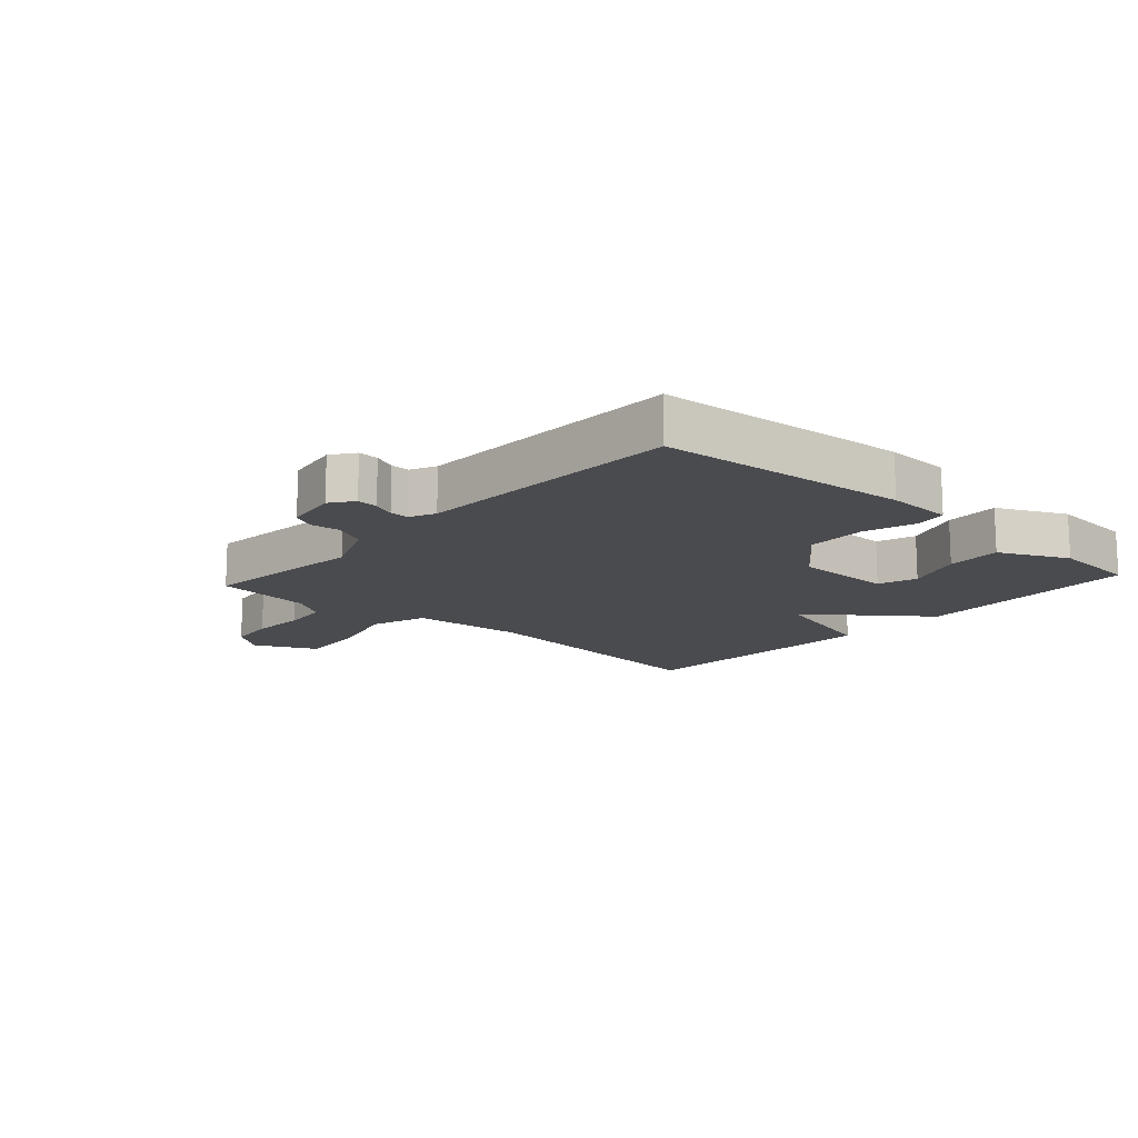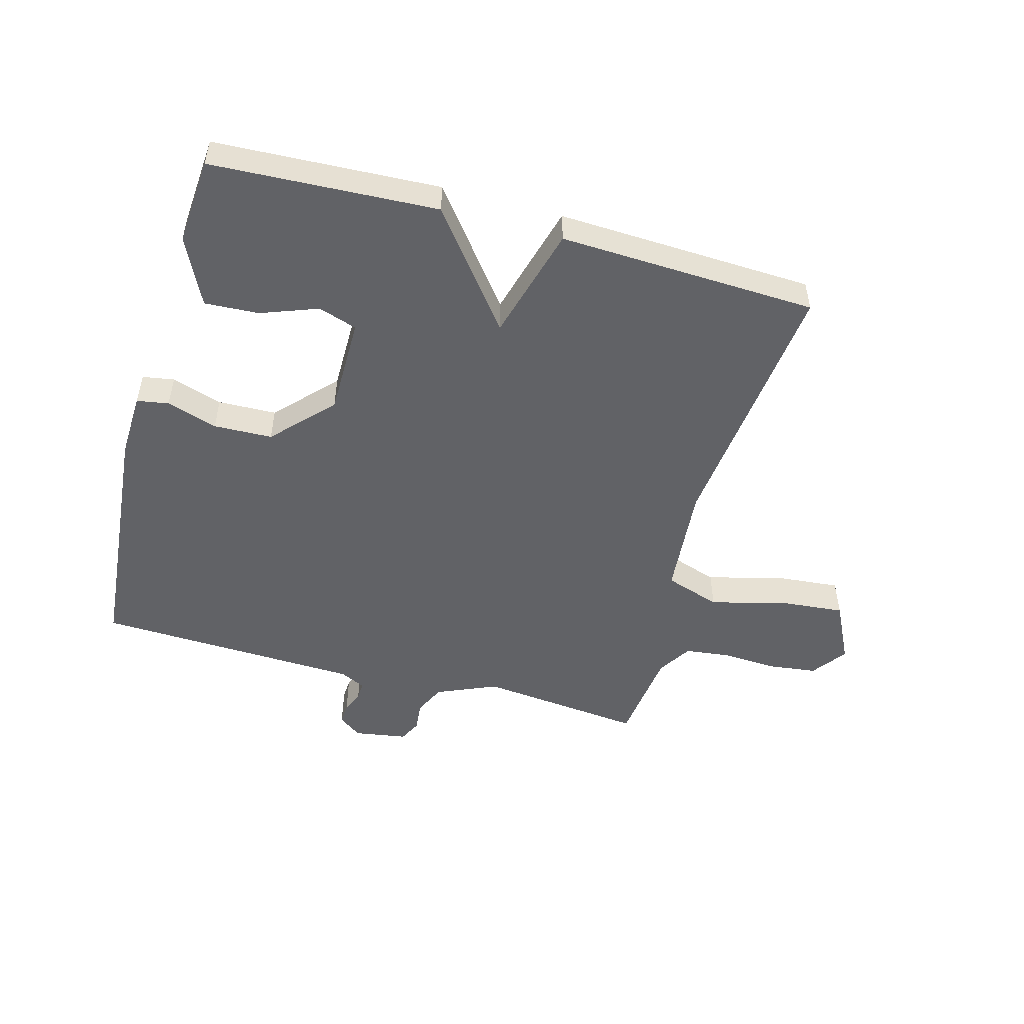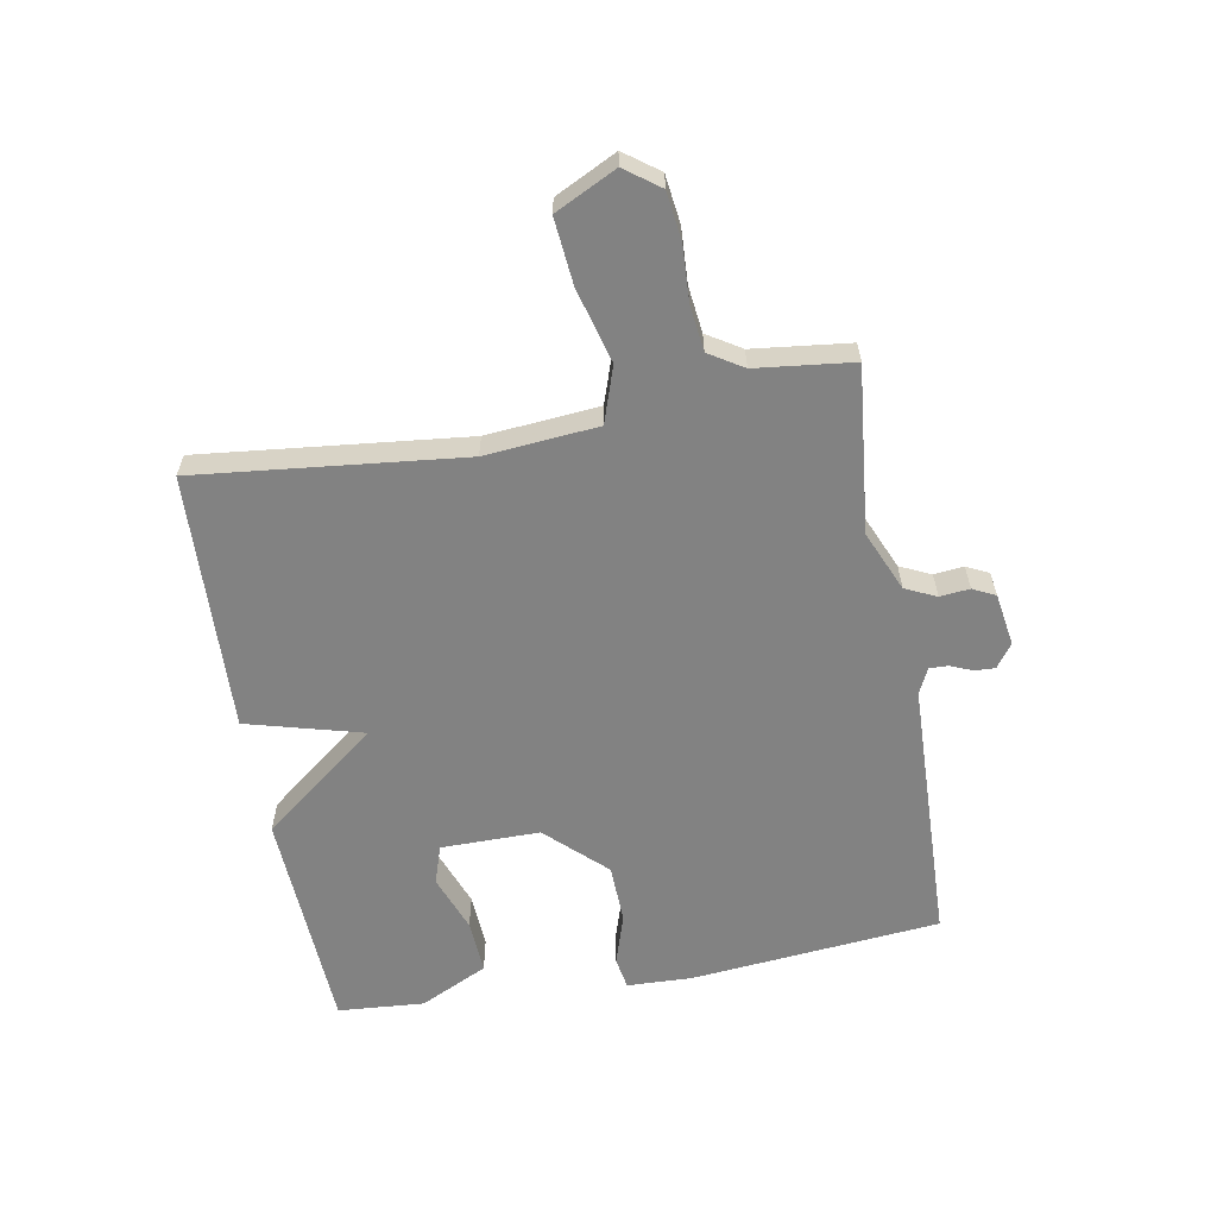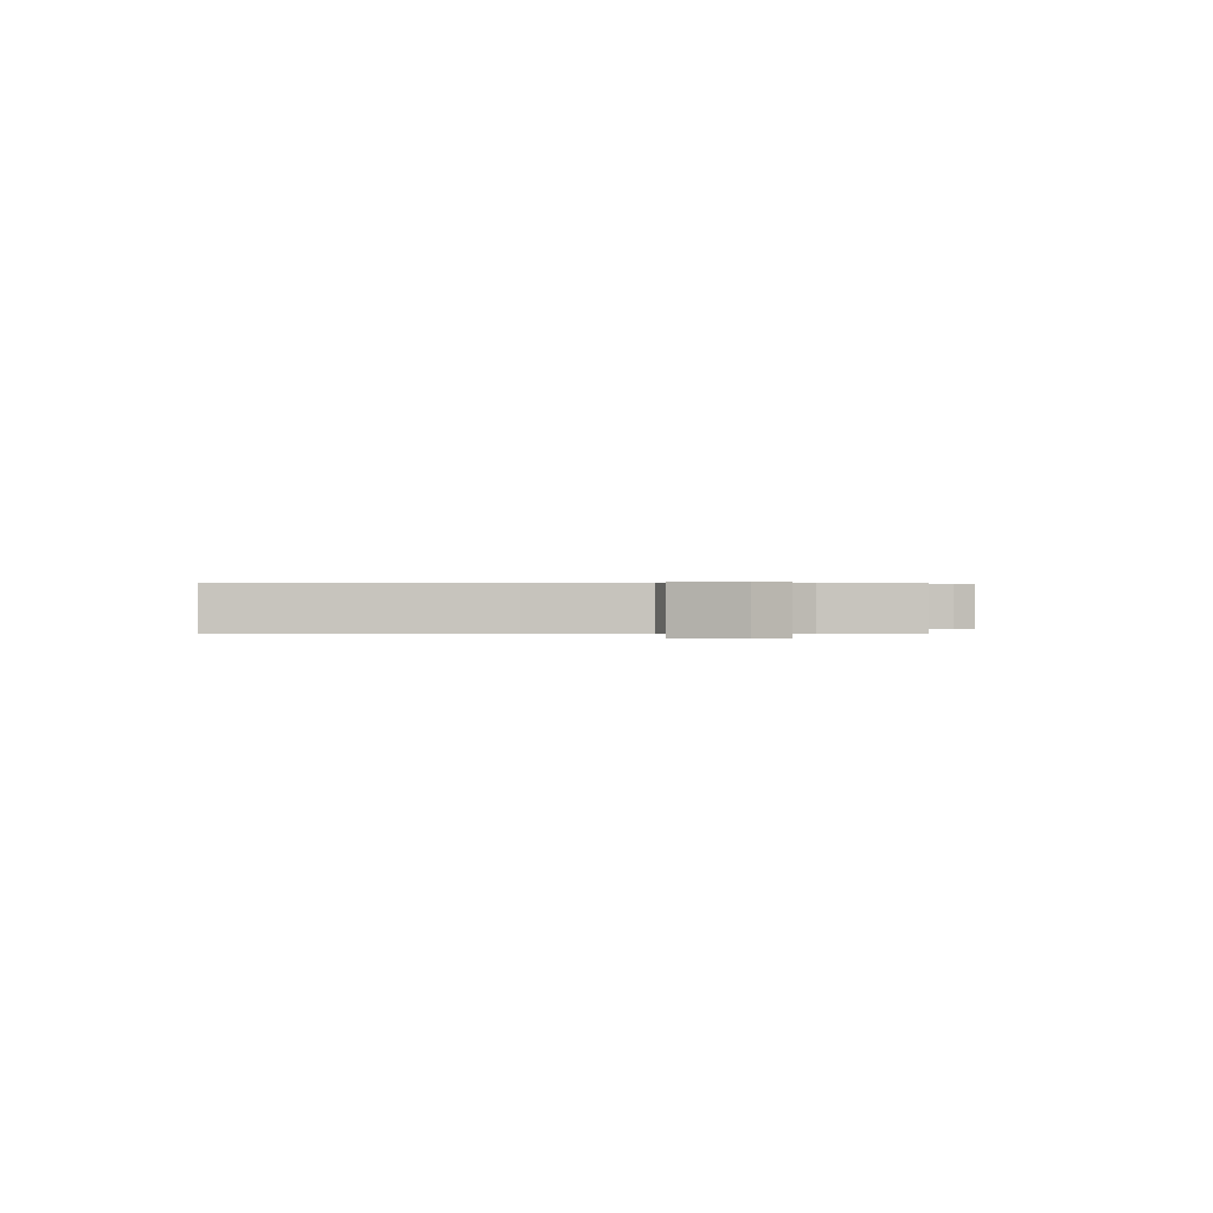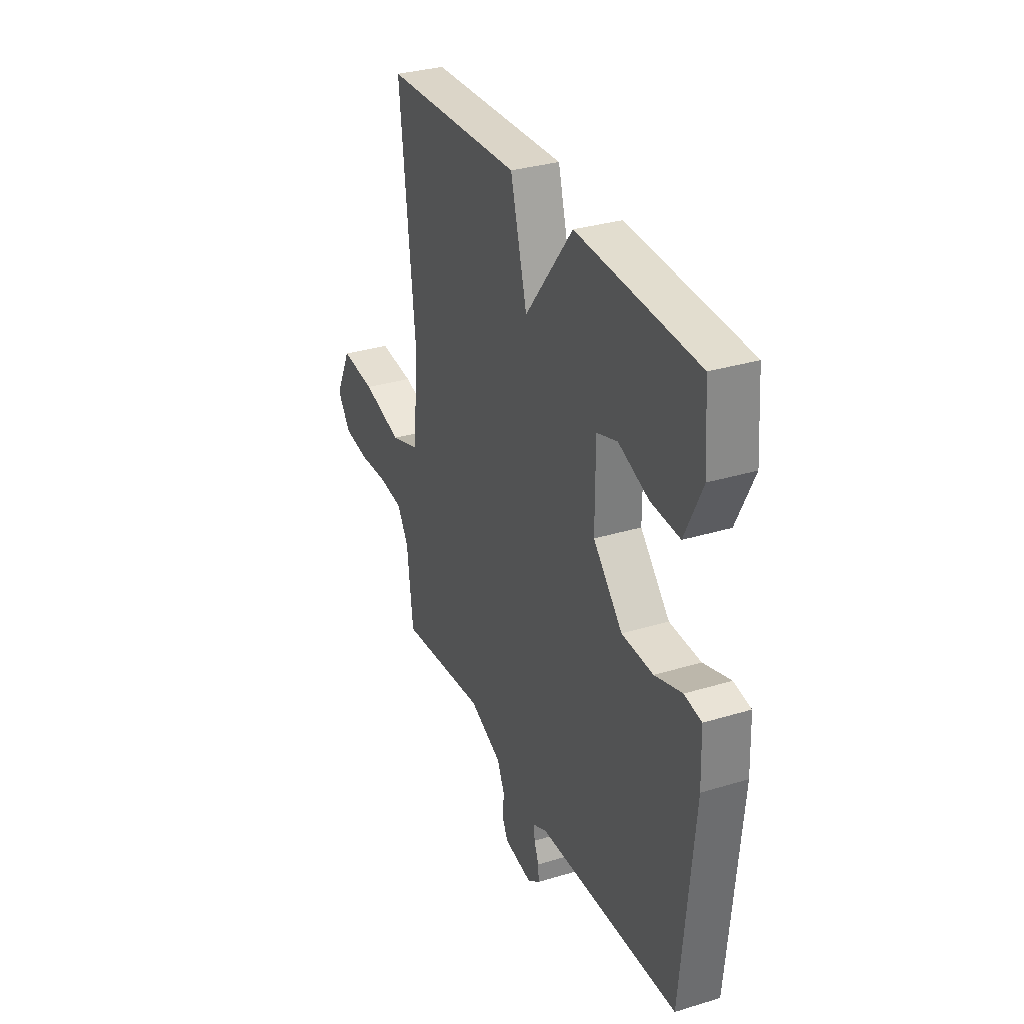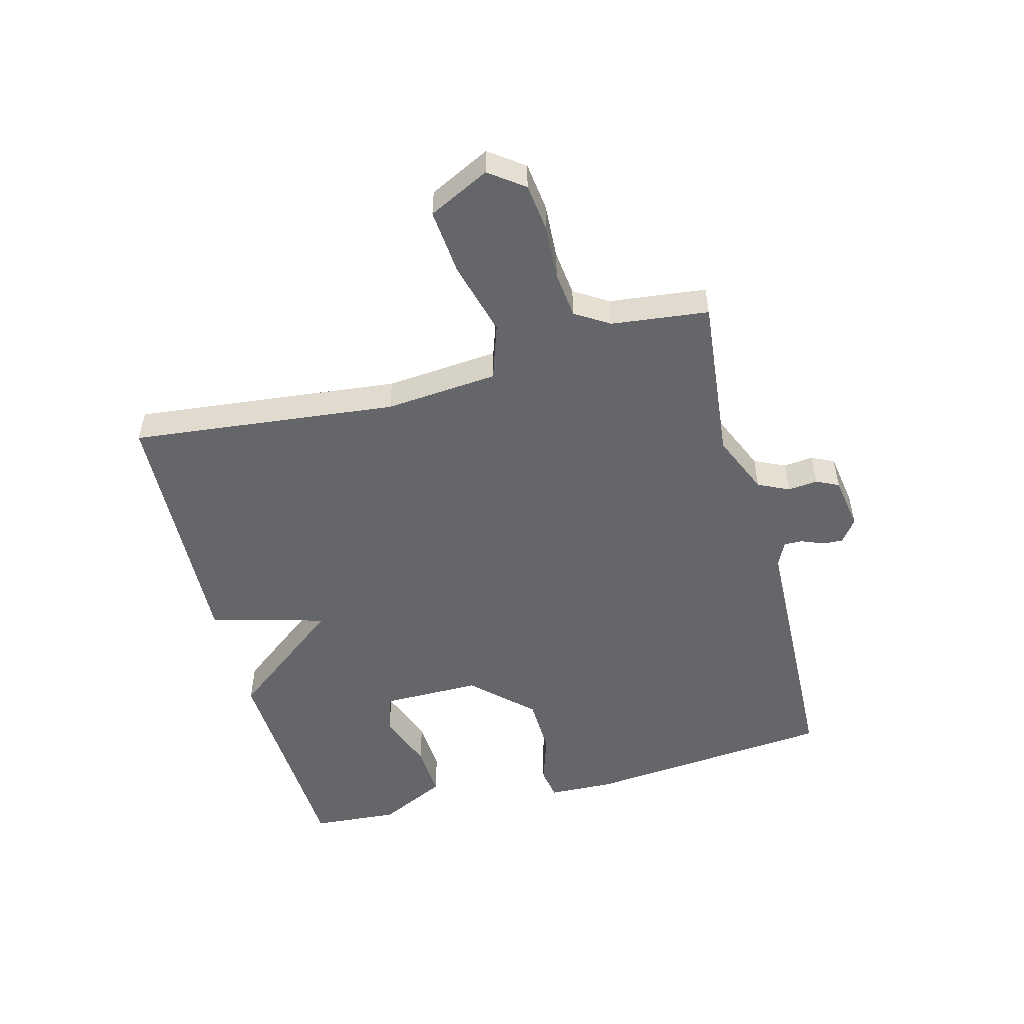
<metadata>
{"format":"obj","ext":"obj","renderer":"f3d","projection":"perspective","resolution":1024,"background":"white","views":[{"elev":-14.3,"azim":-132.1,"up":"+Y"},{"elev":-50.7,"azim":-15.4,"up":"+Y"},{"elev":-60.7,"azim":100.3,"up":"+Y"},{"elev":0.4,"azim":86.9,"up":"+Y"},{"elev":32.0,"azim":-113.1,"up":"+Z"},{"elev":-51.8,"azim":104.8,"up":"+Y"}]}
</metadata>
<code>
v -0.5 0.07 0.5
v -0.127 0.07 0.518
v 0.021 0.07 0.327
v 0.073 0.07 0.518
v 0.5 0.07 0.5
v 0.452 0.07 0.062
v 0.468 0.07 -0.124
v 0.56 0.07 -0.155
v 0.683 0.07 -0.122
v 0.792 0.07 -0.112
v 0.842 0.07 -0.213
v 0.8 0.07 -0.27
v 0.72 0.07 -0.28
v 0.63 0.07 -0.275
v 0.554 0.07 -0.284
v 0.519 0.07 -0.34
v 0.5 0.07 -0.5
v 0.227 0.07 -0.471
v 0.127 0.07 -0.514
v 0.103 0.07 -0.565
v 0.108 0.07 -0.614
v 0.09 0.07 -0.651
v 0.002 0.07 -0.665
v -0.036 0.07 -0.637
v -0.034 0.07 -0.603
v -0.019 0.07 -0.567
v -0.018 0.07 -0.536
v -0.06 0.07 -0.516
v -0.5 0.07 -0.5
v -0.538 0.07 -0.088
v -0.534 0.07 0.02
v -0.481 0.07 0.029
v -0.397 0.07 0.002
v -0.3 0.07 0.005
v -0.209 0.07 0.101
v -0.209 0.07 0.264
v -0.273 0.07 0.285
v -0.367 0.07 0.25
v -0.457 0.07 0.245
v -0.511 0.07 0.357
v -0.5 0 0.5
v -0.127 0 0.518
v 0.021 0 0.327
v 0.073 0 0.518
v 0.5 0 0.5
v 0.452 0 0.062
v 0.468 0 -0.124
v 0.56 0 -0.155
v 0.683 0 -0.122
v 0.792 0 -0.112
v 0.842 0 -0.213
v 0.8 0 -0.27
v 0.72 0 -0.28
v 0.63 0 -0.275
v 0.554 0 -0.284
v 0.519 0 -0.34
v 0.5 0 -0.5
v 0.227 0 -0.471
v 0.127 0 -0.514
v 0.103 0 -0.565
v 0.108 0 -0.614
v 0.09 0 -0.651
v 0.002 0 -0.665
v -0.036 0 -0.637
v -0.034 0 -0.603
v -0.019 0 -0.567
v -0.018 0 -0.536
v -0.06 0 -0.516
v -0.5 0 -0.5
v -0.538 0 -0.088
v -0.534 0 0.02
v -0.481 0 0.029
v -0.397 0 0.002
v -0.3 0 0.005
v -0.209 0 0.101
v -0.209 0 0.264
v -0.273 0 0.285
v -0.367 0 0.25
v -0.457 0 0.245
v -0.511 0 0.357
f 40 1 2
f 39 40 2
f 38 39 2
f 37 38 2
f 36 37 2 3
f 35 36 3
f 34 35 3
f 31 32 33
f 30 31 33
f 29 30 33
f 28 29 33
f 27 28 33 34
f 24 25 26
f 23 24 26
f 22 23 26
f 21 22 26
f 20 21 26
f 19 20 26 27
f 27 34 3
f 19 27 3
f 18 19 3
f 12 13 14
f 11 12 14
f 10 11 14
f 9 10 14
f 8 9 14
f 7 8 14 15
f 4 5 6
f 3 4 6
f 18 3 6
f 18 6 7
f 16 17 18 7
f 7 15 16
f 42 41 80
f 42 80 79
f 42 79 78
f 42 78 77
f 43 42 77 76
f 43 76 75
f 43 75 74
f 73 72 71
f 73 71 70
f 73 70 69
f 73 69 68
f 74 73 68 67
f 66 65 64
f 66 64 63
f 66 63 62
f 66 62 61
f 66 61 60
f 67 66 60 59
f 43 74 67
f 43 67 59
f 43 59 58
f 54 53 52
f 54 52 51
f 54 51 50
f 54 50 49
f 54 49 48
f 55 54 48 47
f 46 45 44
f 46 44 43
f 46 43 58
f 47 46 58
f 47 58 57 56
f 56 55 47
f 1 41 42 2
f 2 42 43 3
f 3 43 44 4
f 4 44 45 5
f 5 45 46 6
f 6 46 47 7
f 7 47 48 8
f 8 48 49 9
f 9 49 50 10
f 10 50 51 11
f 11 51 52 12
f 12 52 53 13
f 13 53 54 14
f 14 54 55 15
f 15 55 56 16
f 16 56 57 17
f 17 57 58 18
f 18 58 59 19
f 19 59 60 20
f 20 60 61 21
f 21 61 62 22
f 22 62 63 23
f 23 63 64 24
f 24 64 65 25
f 25 65 66 26
f 26 66 67 27
f 27 67 68 28
f 28 68 69 29
f 29 69 70 30
f 30 70 71 31
f 31 71 72 32
f 32 72 73 33
f 33 73 74 34
f 34 74 75 35
f 35 75 76 36
f 36 76 77 37
f 37 77 78 38
f 38 78 79 39
f 39 79 80 40
f 40 80 41 1

</code>
